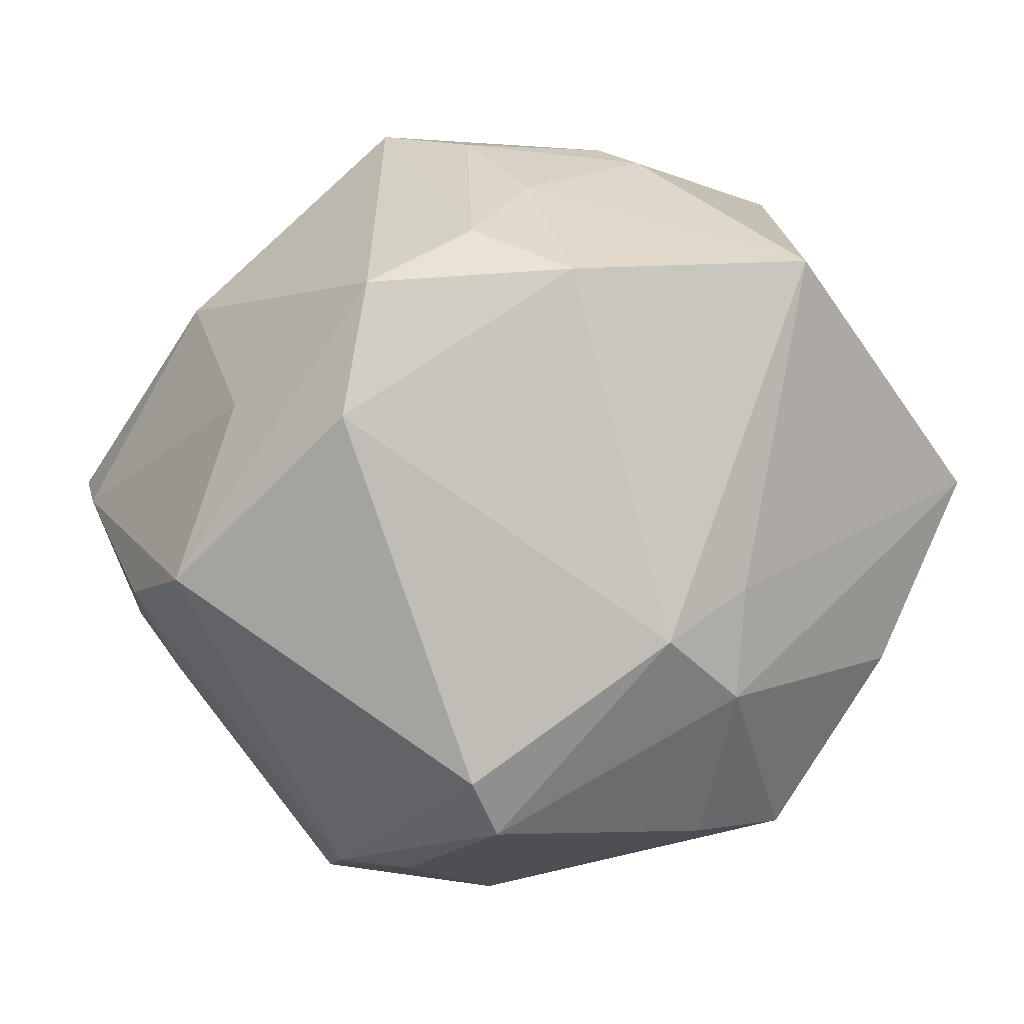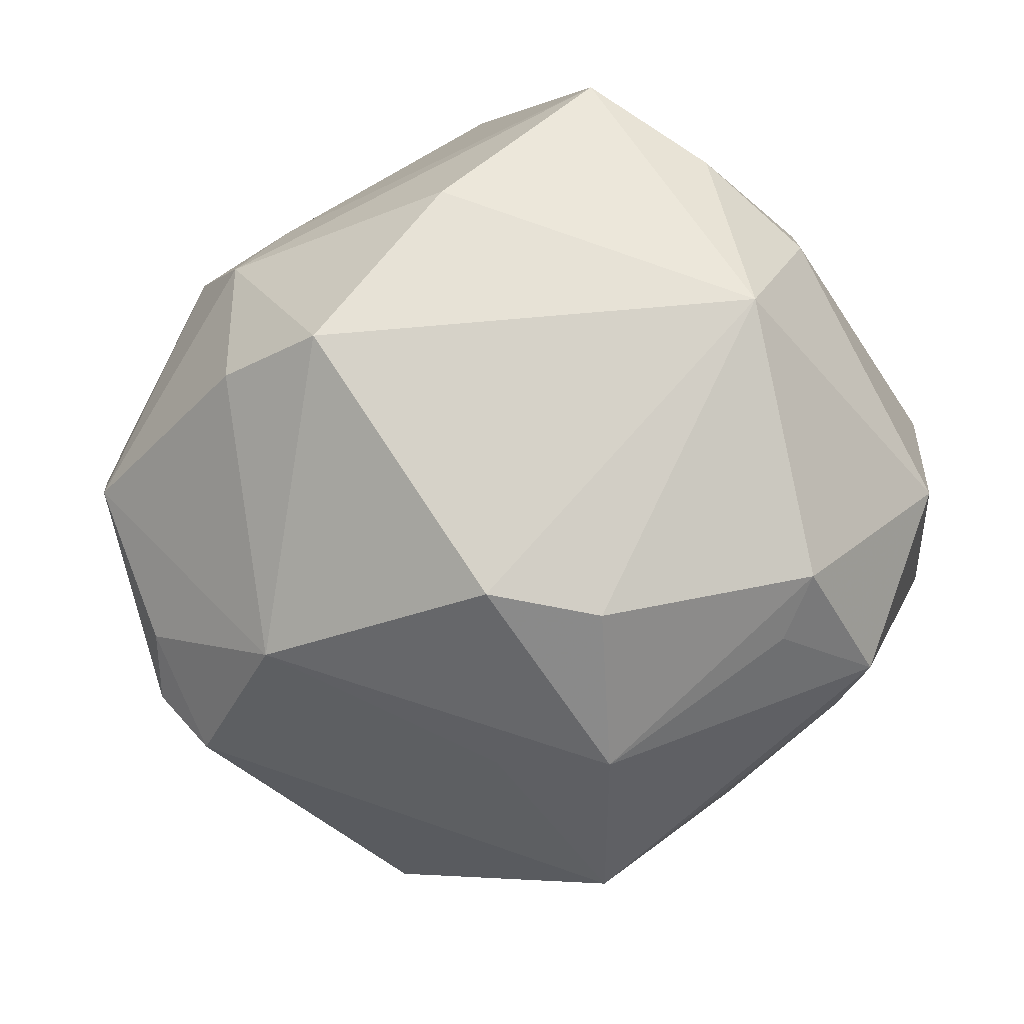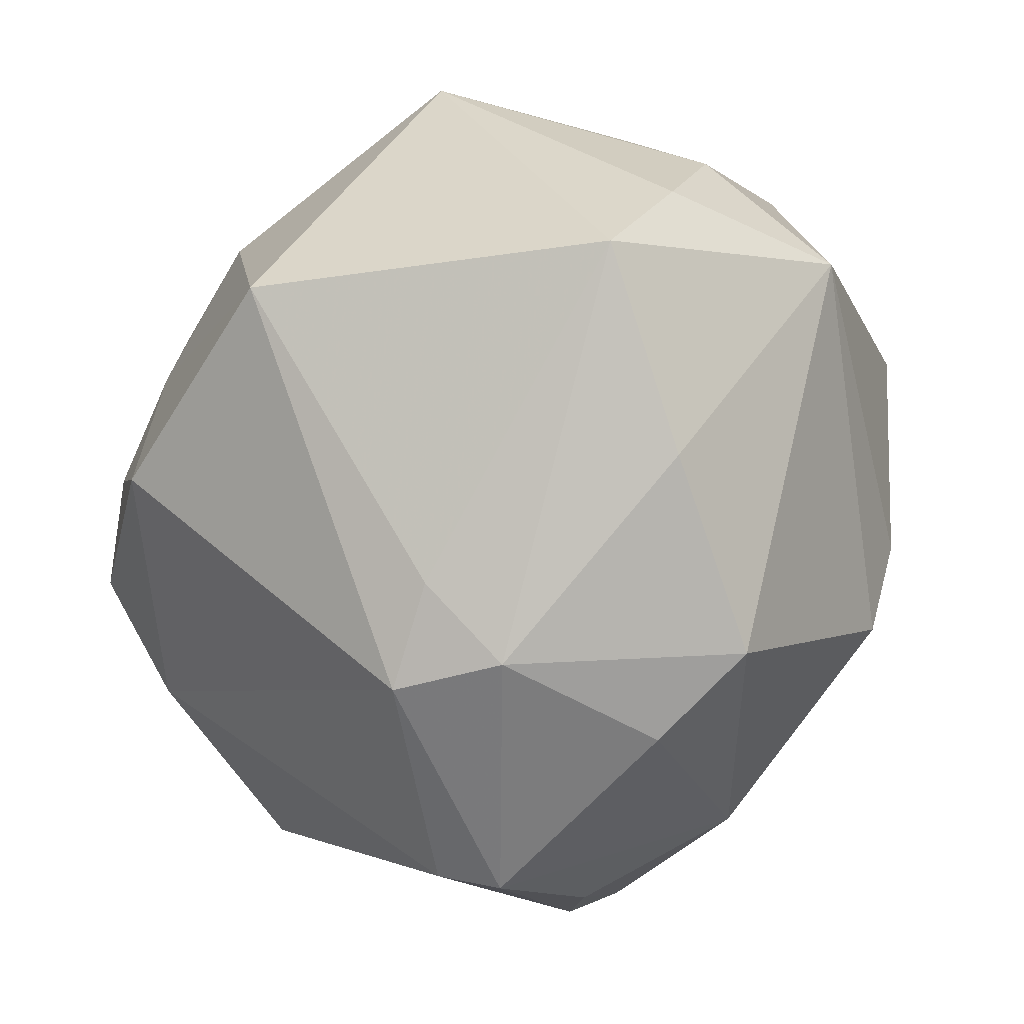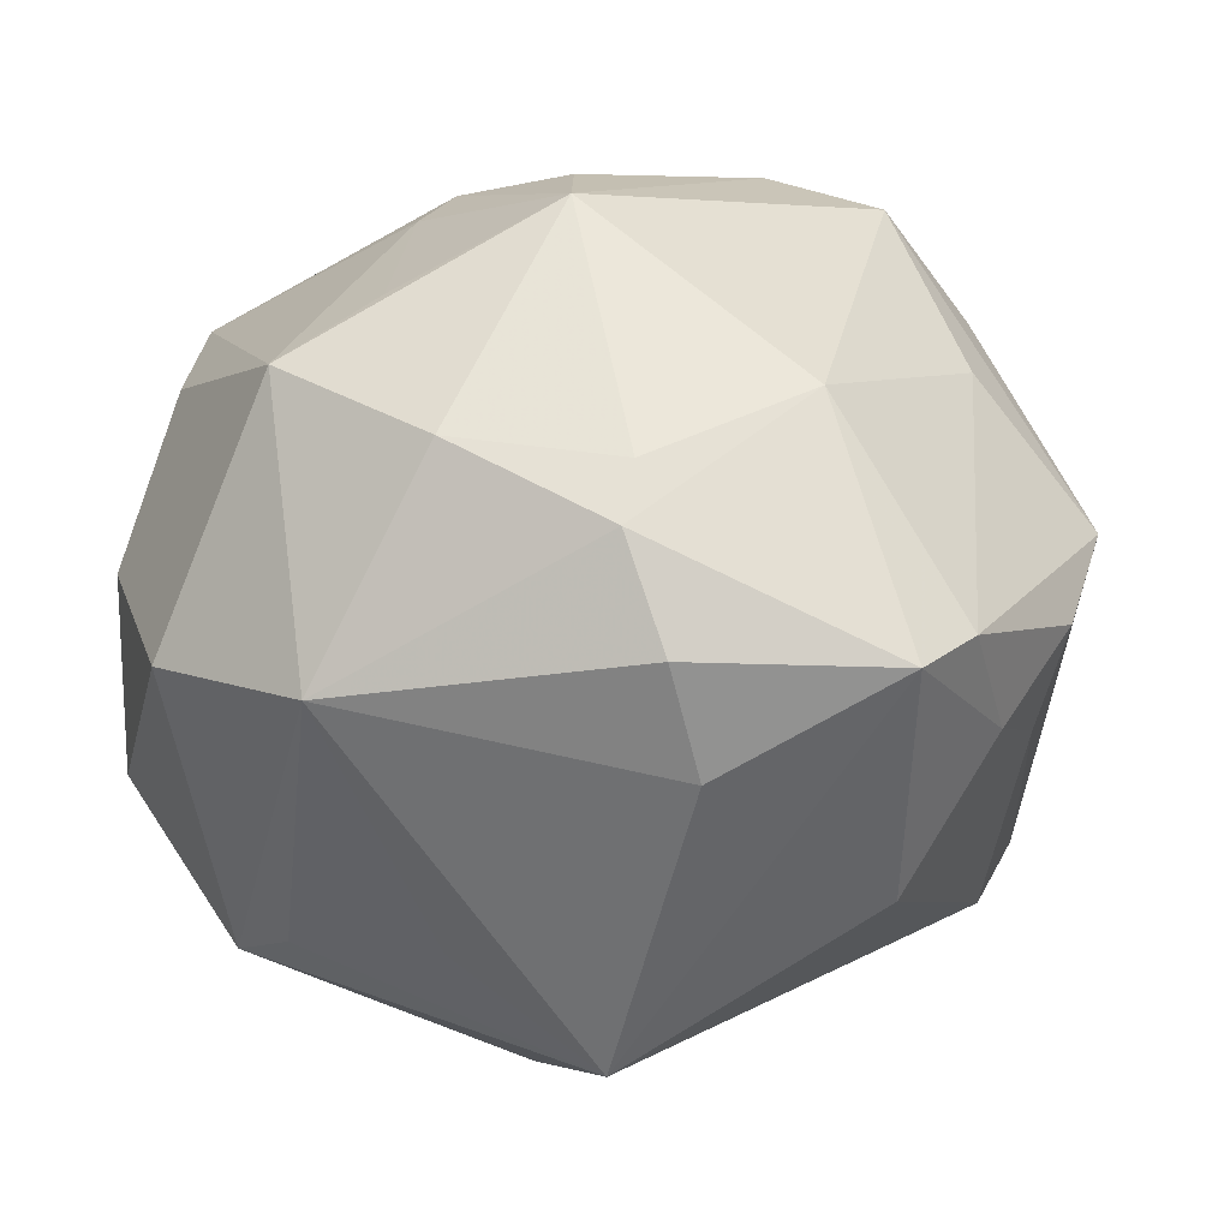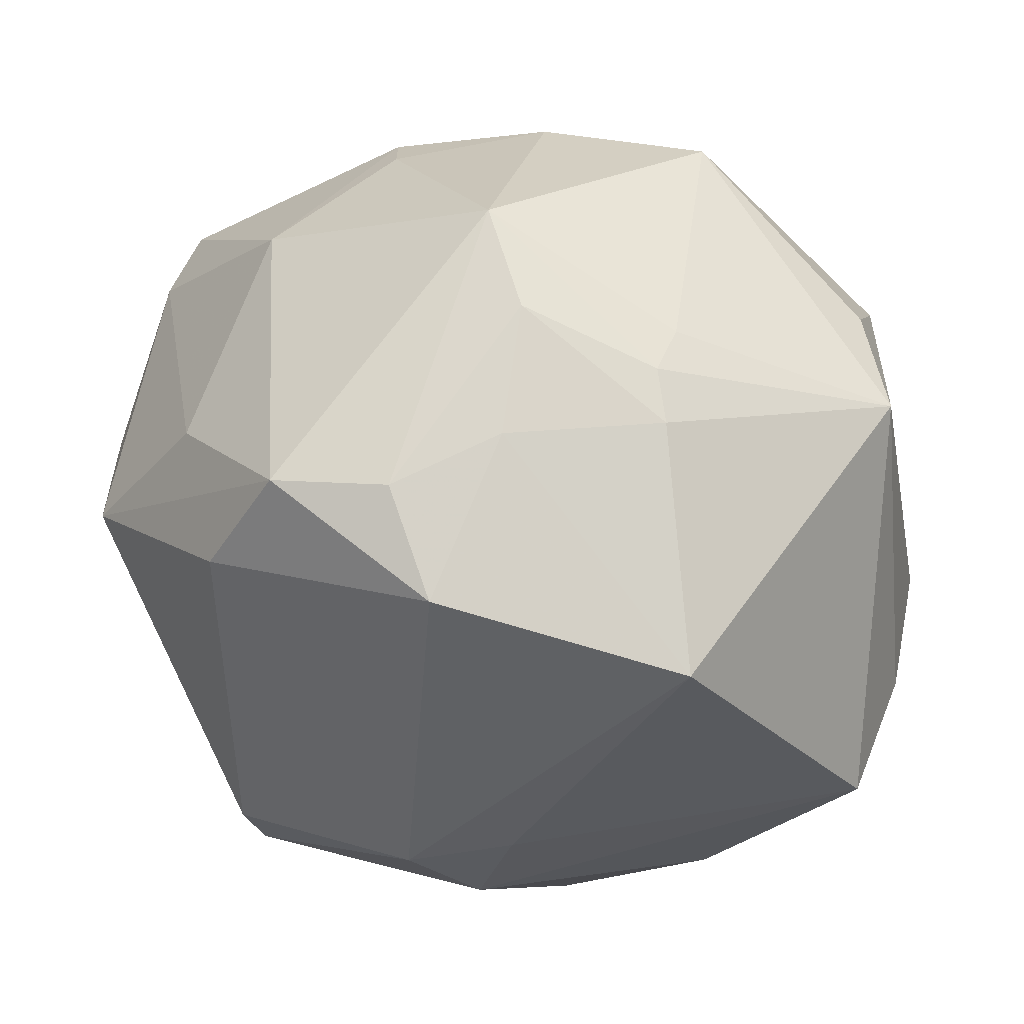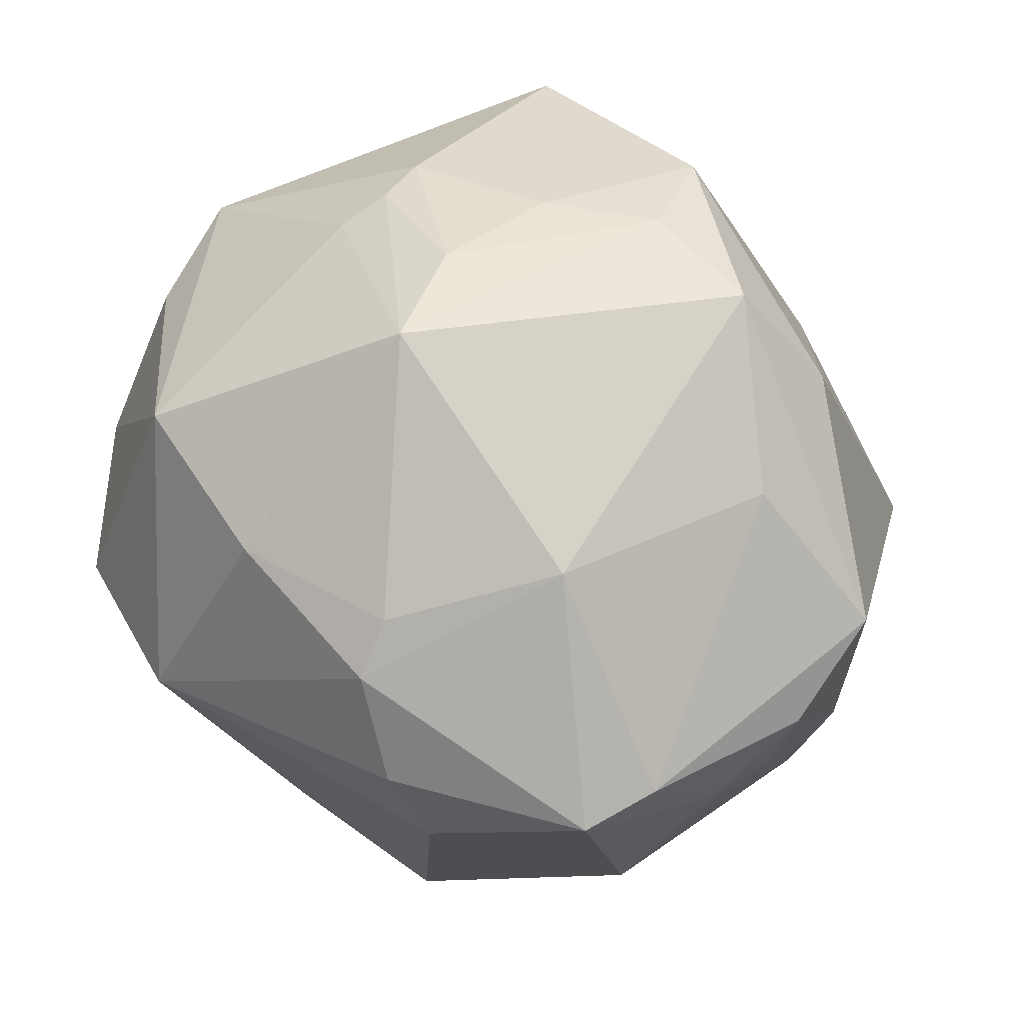
<metadata>
{"format":"obj","ext":"obj","renderer":"f3d","projection":"perspective","resolution":1024,"background":"white","views":[{"elev":29.7,"azim":-37.9,"up":"+Z"},{"elev":-58.3,"azim":37.8,"up":"+Z"},{"elev":-75.5,"azim":65.7,"up":"+Y"},{"elev":7.7,"azim":-163.7,"up":"+Z"},{"elev":73.7,"azim":-1.1,"up":"+Z"},{"elev":42.5,"azim":-141.7,"up":"+Z"}]}
</metadata>
<code>
v 0.0421 0.003202 0.02876
v -0.04695 0.00691 -0.009417
v -0.004004 0.02238 0.04333
v -0.03622 -0.01424 0.02994
v -0.04138 0.03697 0.0009912
v -0.05096 0.009187 0.001625
v -0.006581 -0.04751 -0.001518
v -0.01524 0.03948 0.01952
v 0.01248 0.02962 0.03375
v 0.02151 -0.04314 -0.009651
v -0.0366 0.02261 -0.02392
v 0.01502 -0.003087 0.04328
v -0.04506 0.0291 0.003074
v 0.03007 0.02653 -0.03226
v 0.04828 -0.009337 -0.002879
v 0.01427 0.003266 0.0431
v -0.002631 -0.04384 0.009457
v 0.02331 0.02971 -0.03031
v -0.02117 -0.02045 -0.03794
v -0.01522 0.04371 0.01376
v -0.02842 -0.008329 0.04168
v -0.01106 -0.02288 0.04366
v 0.04407 0.02332 0.004957
v 0.0333 0.03864 -0.001803
v -0.002933 -0.004582 0.0452
v 0.01687 -0.0307 0.03966
v -0.008426 -0.0443 -0.02115
v 0.0143 0.04724 -0.002914
v 0.0442 -0.01533 -0.02052
v 0.01672 0.008535 0.04049
v -0.03613 -0.02449 -0.02554
v -0.02992 0.02659 0.02562
v 0.01453 -0.005218 -0.04465
v -0.05185 -0.002557 0.009292
v -0.01527 -0.01011 0.04496
v 0.006322 -0.01515 -0.04465
v 0.00304 0.04195 0.02138
v 0.04482 0.02035 -0.01633
v 0.004515 -0.04383 -0.02584
v 0.04001 0.01595 0.02335
v -0.01486 -0.04515 0.007881
v -0.0457 0.01792 -0.007515
v -0.03968 0.002504 0.02564
v 0.005637 0.03316 -0.02952
v -0.0005458 0.01017 0.04527
v 0.03333 0.009177 -0.037
v -0.04111 -0.01771 -0.02611
v 0.02633 0.01328 -0.03827
v -0.03595 -0.03692 -0.006627
v -0.007583 0.00455 -0.04288
v -0.02197 0.04082 -0.01009
v 0.02172 0.03628 0.02727
v 0.04504 -0.02345 0.0008361
v -0.00875 0.02657 -0.04244
v 0.003822 0.01048 -0.04628
v 0.03881 -0.03741 0.006224
v -0.03377 -0.03853 -0.01348
v -0.03868 -0.01169 -0.03159
v -0.02001 0.04531 0.00187
f 54 14 55
f 29 39 36
f 58 54 50
f 50 54 55
f 44 54 28
f 55 14 48
f 48 46 55
f 14 46 48
f 55 46 33
f 33 36 55
f 33 46 29
f 29 36 33
f 43 34 21
f 10 7 39
f 56 7 10
f 10 39 29
f 29 56 10
f 39 7 27
f 17 26 41
f 41 7 17
f 56 26 17
f 17 7 56
f 58 31 47
f 38 46 14
f 38 15 29
f 29 46 38
f 55 36 19
f 19 50 55
f 58 50 19
f 19 31 58
f 19 36 39
f 39 27 19
f 14 54 18
f 54 44 18
f 28 14 18
f 18 44 28
f 41 26 22
f 4 21 34
f 4 22 21
f 41 22 4
f 12 26 1
f 1 26 56
f 40 52 1
f 52 30 1
f 34 47 49
f 49 4 34
f 41 4 49
f 13 34 43
f 43 21 32
f 32 13 43
f 5 13 32
f 28 52 24
f 24 14 28
f 24 38 14
f 15 38 23
f 23 1 15
f 40 1 23
f 38 24 23
f 23 52 40
f 23 24 52
f 53 1 56
f 15 1 53
f 53 56 29
f 29 15 53
f 12 1 16
f 16 1 30
f 16 45 12
f 57 47 31
f 57 49 47
f 31 19 57
f 57 19 27
f 57 27 7
f 57 7 41
f 41 49 57
f 54 5 51
f 5 59 51
f 28 54 51
f 51 59 28
f 11 54 58
f 11 5 54
f 28 59 20
f 20 59 5
f 5 32 20
f 21 22 35
f 9 30 52
f 42 13 5
f 5 11 42
f 12 45 25
f 45 35 25
f 25 35 22
f 25 26 12
f 25 22 26
f 3 32 21
f 30 9 3
f 21 35 3
f 3 35 45
f 3 9 52
f 3 16 30
f 45 16 3
f 34 13 6
f 13 42 6
f 6 47 34
f 2 11 58
f 2 42 11
f 2 6 42
f 58 47 2
f 47 6 2
f 8 20 32
f 32 3 8
f 37 3 52
f 37 8 3
f 20 8 37
f 37 52 28
f 28 20 37

</code>
